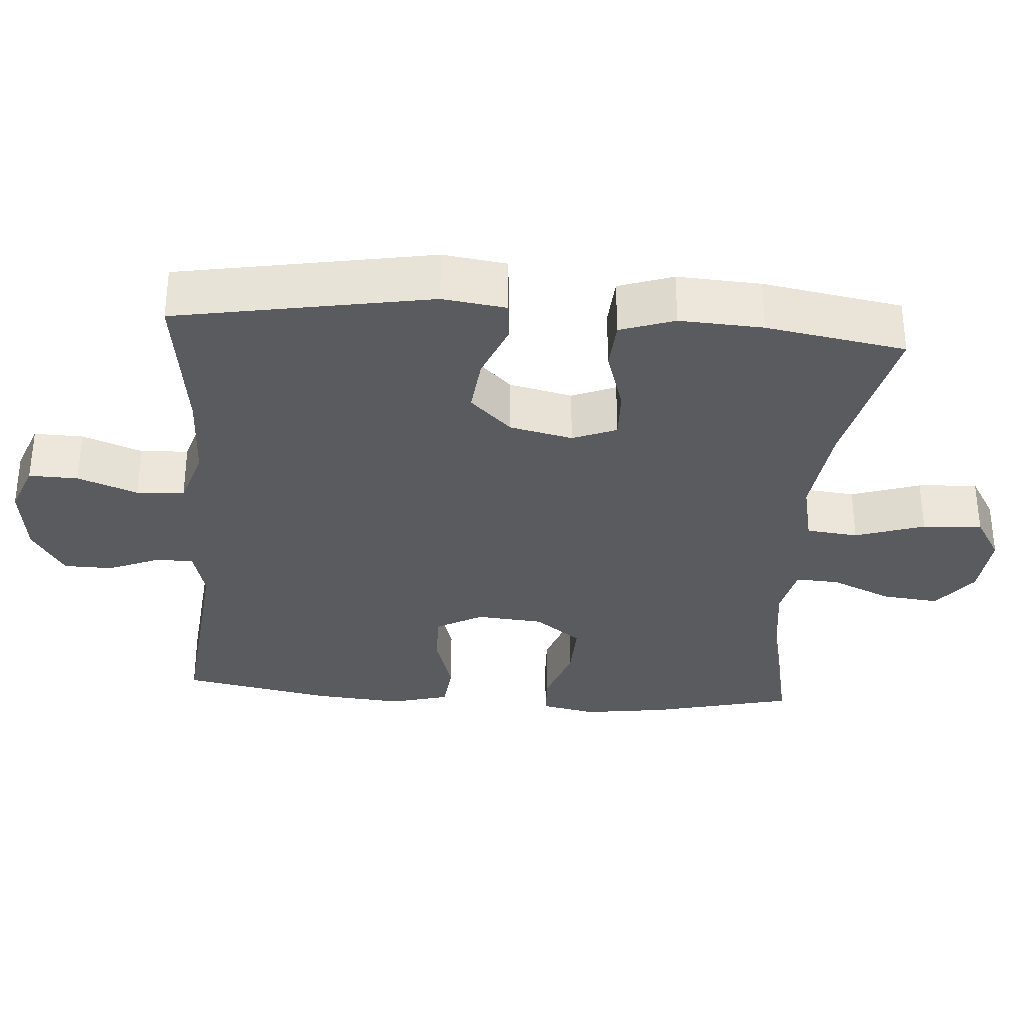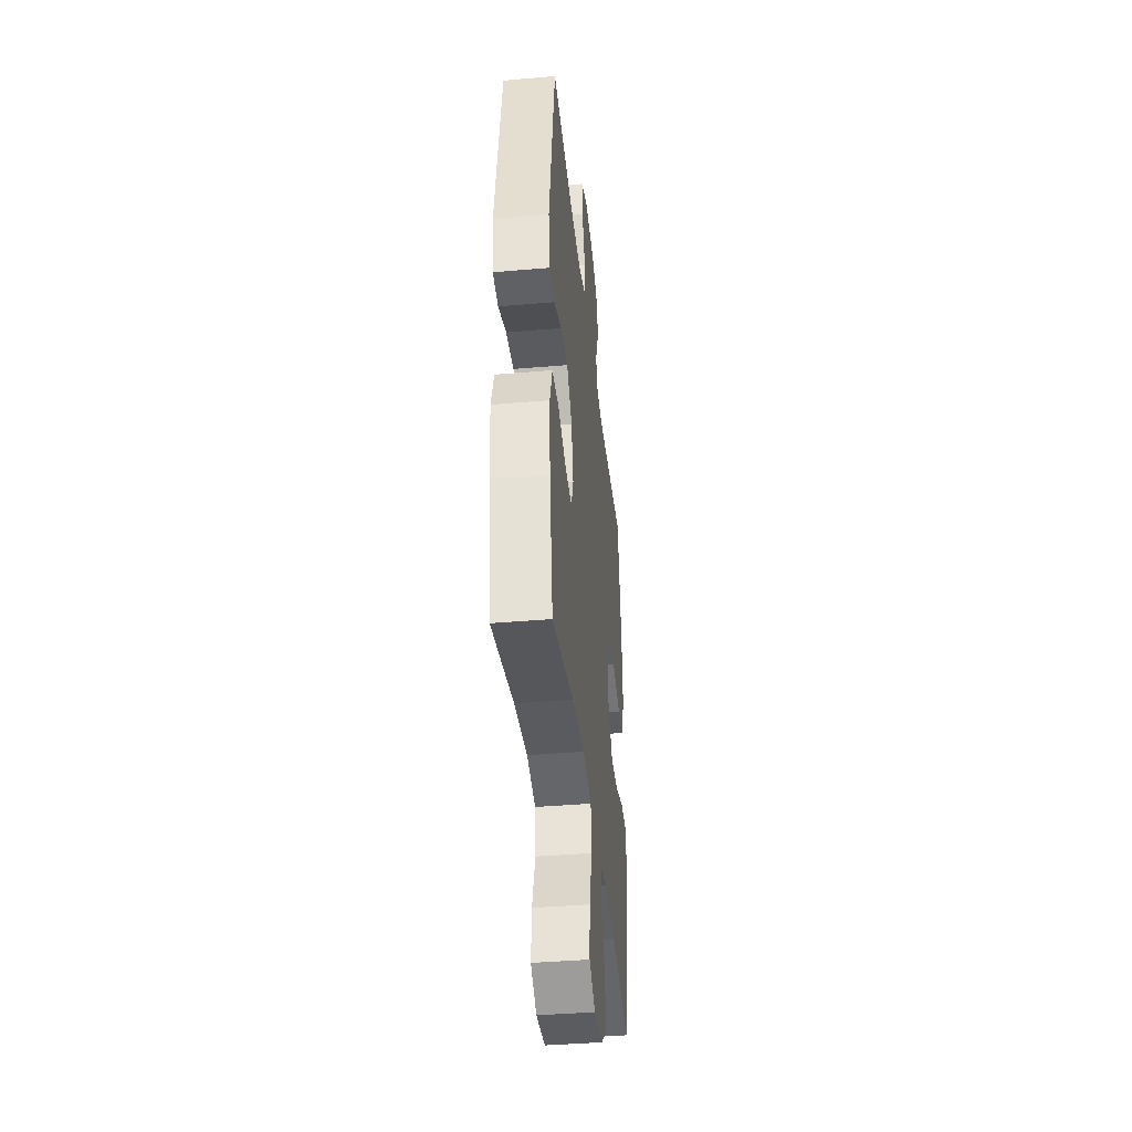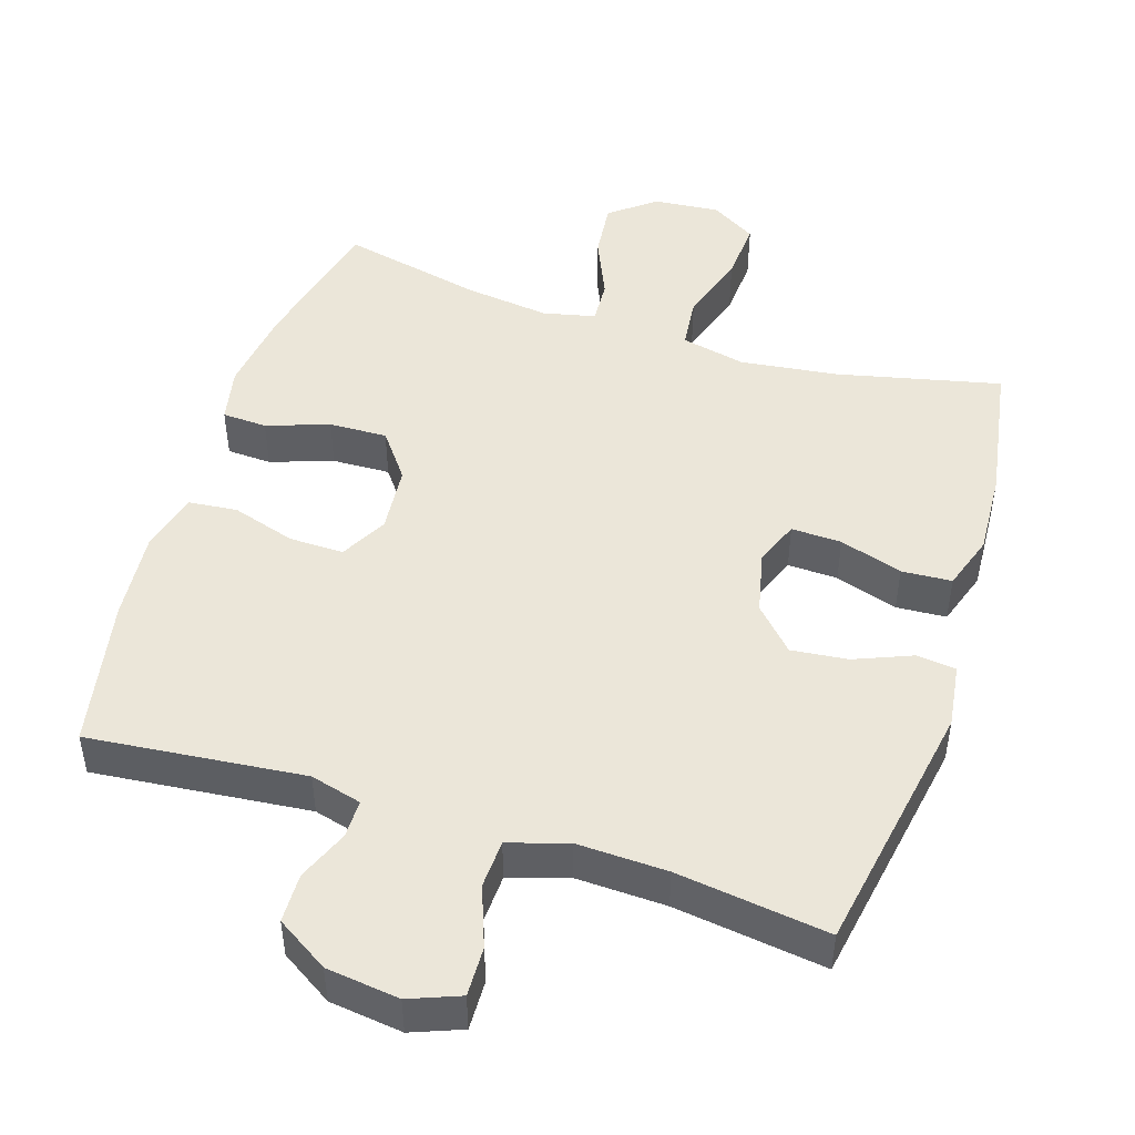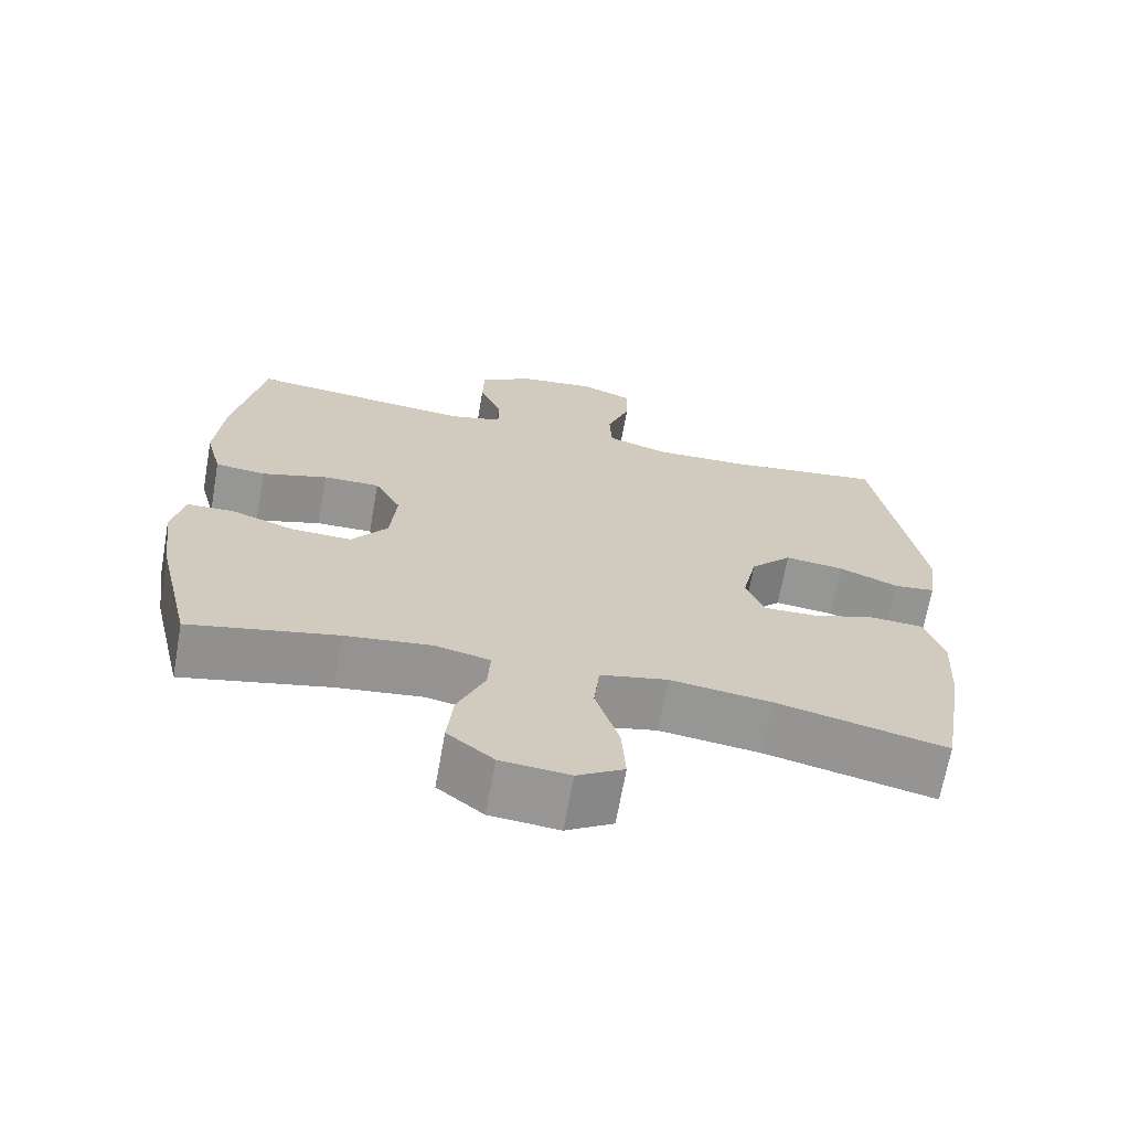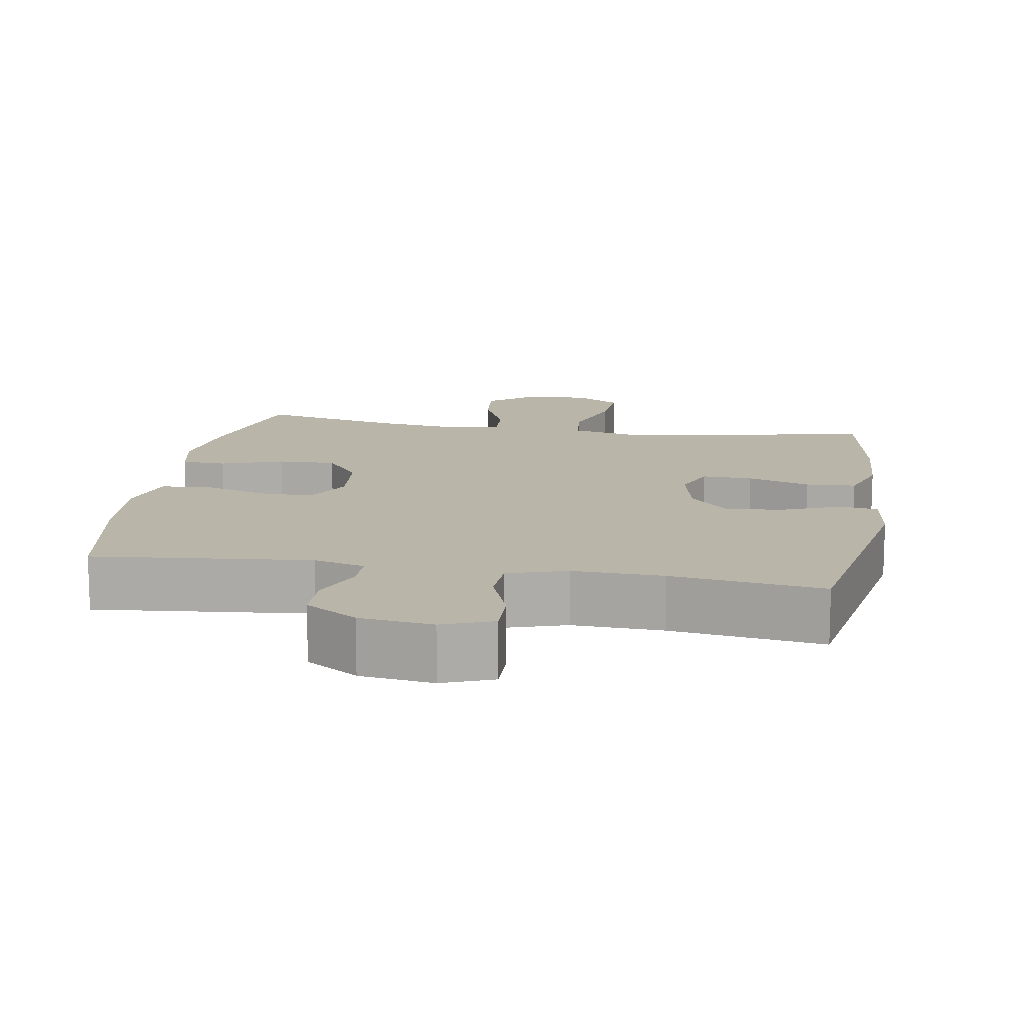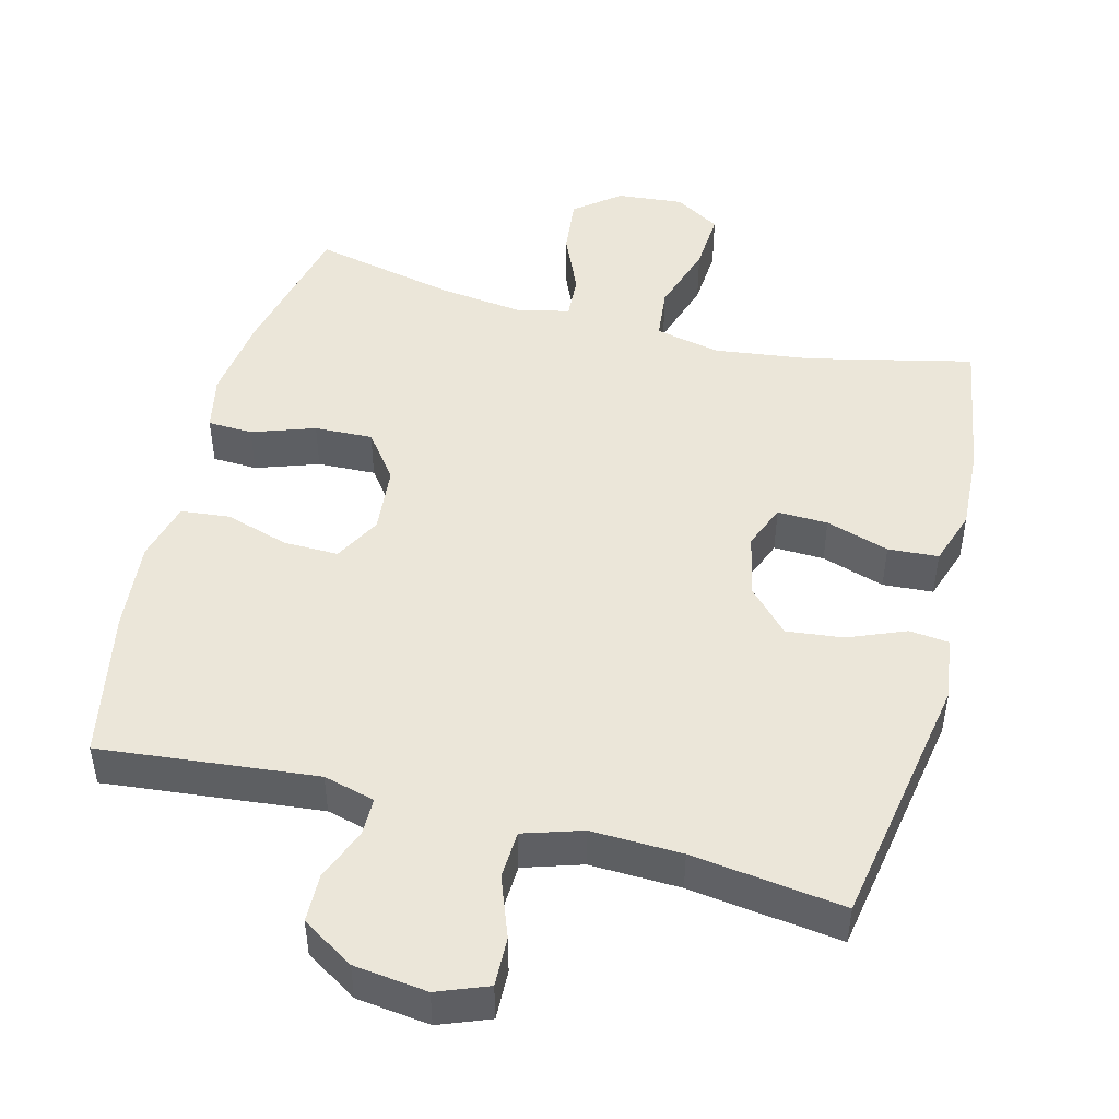
<metadata>
{"format":"obj","ext":"obj","renderer":"f3d","projection":"perspective","resolution":1024,"background":"white","views":[{"elev":-33.0,"azim":85.8,"up":"+Y"},{"elev":-39.8,"azim":96.1,"up":"+Z"},{"elev":48.3,"azim":17.7,"up":"+Y"},{"elev":-67.7,"azim":-10.1,"up":"+Z"},{"elev":13.6,"azim":9.5,"up":"+Y"},{"elev":48.3,"azim":14.4,"up":"+Y"}]}
</metadata>
<code>
o path1412
v -0.2947 0.0375 -0.4675
v -0.175 0.0375 -0.4527
v -0.1003 0.0375 -0.4693
v -0.1038 0.0375 -0.5313
v -0.1415 0.0375 -0.6177
v -0.15 0.0375 -0.6987
v -0.08675 0.0375 -0.7487
v 0.007736 0.0375 -0.7574
v 0.07211 0.0375 -0.7185
v 0.06618 0.0375 -0.6336
v 0.03429 0.0375 -0.5345
v 0.04194 0.0375 -0.4608
v 0.134 0.0375 -0.4408
v 0.2732 0.0375 -0.4586
v 0.5048 0.0375 -0.5118
v 0.5385 0.0375 -0.3125
v 0.5451 0.0375 -0.1932
v 0.5189 0.0375 -0.1152
v 0.4476 0.0375 -0.1106
v 0.358 0.0375 -0.1389
v 0.2863 0.0375 -0.1413
v 0.2612 0.0375 -0.07833
v 0.2814 0.0375 0.01162
v 0.3378 0.0375 0.07085
v 0.4186 0.0375 0.06197
v 0.5002 0.0375 0.02874
v 0.5564 0.0375 0.03525
v 0.5688 0.0375 0.1254
v 0.5048 0.0375 0.4899
v 0.2886 0.0375 0.461
v 0.1595 0.0375 0.4566
v 0.07591 0.0375 0.483
v 0.07268 0.0375 0.5512
v 0.1046 0.0375 0.6368
v 0.1066 0.0375 0.7068
v 0.03456 0.0375 0.7348
v -0.06985 0.0375 0.7216
v -0.1438 0.0375 0.6751
v -0.1453 0.0375 0.6053
v -0.1152 0.0375 0.5322
v -0.1152 0.0375 0.478
v -0.1883 0.0375 0.4586
v -0.4971 0.0375 0.4899
v -0.5375 0.0375 0.2773
v -0.5485 0.0375 0.1496
v -0.5261 0.0375 0.06516
v -0.457 0.0375 0.05808
v -0.3661 0.0375 0.08599
v -0.2885 0.0375 0.08739
v -0.2524 0.0375 0.02085
v -0.2608 0.0375 -0.07477
v -0.3105 0.0375 -0.1406
v -0.3932 0.0375 -0.1376
v -0.4821 0.0375 -0.1069
v -0.5458 0.0375 -0.1096
v -0.562 0.0375 -0.1879
v -0.5452 0.0375 -0.3089
v -0.4971 0.0375 -0.5118
v -0.2947 -0.0375 -0.4675
v -0.175 -0.0375 -0.4527
v -0.1003 -0.0375 -0.4693
v -0.1038 -0.0375 -0.5313
v -0.1415 -0.0375 -0.6177
v -0.15 -0.0375 -0.6987
v -0.08675 -0.0375 -0.7487
v 0.007736 -0.0375 -0.7574
v 0.07211 -0.0375 -0.7185
v 0.06618 -0.0375 -0.6336
v 0.03429 -0.0375 -0.5345
v 0.04194 -0.0375 -0.4608
v 0.134 -0.0375 -0.4408
v 0.2732 -0.0375 -0.4586
v 0.5048 -0.0375 -0.5118
v 0.5385 -0.0375 -0.3125
v 0.5451 -0.0375 -0.1932
v 0.5189 -0.0375 -0.1152
v 0.4476 -0.0375 -0.1106
v 0.358 -0.0375 -0.1389
v 0.2863 -0.0375 -0.1413
v 0.2612 -0.0375 -0.07833
v 0.2814 -0.0375 0.01162
v 0.3378 -0.0375 0.07085
v 0.4186 -0.0375 0.06197
v 0.5002 -0.0375 0.02874
v 0.5564 -0.0375 0.03525
v 0.5688 -0.0375 0.1254
v 0.5048 -0.0375 0.4899
v 0.2886 -0.0375 0.461
v 0.1595 -0.0375 0.4566
v 0.07591 -0.0375 0.483
v 0.07268 -0.0375 0.5512
v 0.1046 -0.0375 0.6368
v 0.1066 -0.0375 0.7068
v 0.03456 -0.0375 0.7348
v -0.06985 -0.0375 0.7216
v -0.1438 -0.0375 0.6751
v -0.1453 -0.0375 0.6053
v -0.1152 -0.0375 0.5322
v -0.1152 -0.0375 0.478
v -0.1883 -0.0375 0.4586
v -0.4971 -0.0375 0.4899
v -0.5375 -0.0375 0.2773
v -0.5485 -0.0375 0.1496
v -0.5261 -0.0375 0.06516
v -0.457 -0.0375 0.05808
v -0.3661 -0.0375 0.08599
v -0.2885 -0.0375 0.08739
v -0.2524 -0.0375 0.02085
v -0.2608 -0.0375 -0.07477
v -0.3105 -0.0375 -0.1406
v -0.3932 -0.0375 -0.1376
v -0.4821 -0.0375 -0.1069
v -0.5458 -0.0375 -0.1096
v -0.562 -0.0375 -0.1879
v -0.5452 -0.0375 -0.3089
v -0.4971 -0.0375 -0.5118
v -0.08675 0.0375 -0.7487
v 0.007736 0.0375 -0.7574
v 0.07211 0.0375 -0.7185
v 0.07211 0.0375 -0.7185
v -0.15 0.0375 -0.6987
v 0.06618 0.0375 -0.6336
v -0.1415 0.0375 -0.6177
v 0.03429 0.0375 -0.5345
v -0.1038 0.0375 -0.5313
v 0.04194 0.0375 -0.4608
v 0.04194 0.0375 -0.4608
v -0.1003 0.0375 -0.4693
v -0.1003 0.0375 -0.4693
v -0.4971 0.0375 -0.5118
v -0.4971 0.0375 -0.5118
v -0.2947 0.0375 -0.4675
v 0.2732 0.0375 -0.4586
v 0.5048 0.0375 -0.5118
v 0.5048 0.0375 -0.5118
v -0.175 0.0375 -0.4527
v 0.134 0.0375 -0.4408
v 0.5385 0.0375 -0.3125
v -0.5452 0.0375 -0.3089
v 0.5451 0.0375 -0.1932
v -0.562 0.0375 -0.1879
v 0.5189 0.0375 -0.1152
v 0.5189 0.0375 -0.1152
v -0.5458 0.0375 -0.1096
v -0.5458 0.0375 -0.1096
v -0.3105 0.0375 -0.1406
v -0.3932 0.0375 -0.1376
v 0.358 0.0375 -0.1389
v 0.2863 0.0375 -0.1413
v 0.2863 0.0375 -0.1413
v 0.2612 0.0375 -0.07833
v -0.2608 0.0375 -0.07477
v 0.4476 0.0375 -0.1106
v -0.4821 0.0375 -0.1069
v 0.2814 0.0375 0.01162
v -0.2524 0.0375 0.02085
v 0.3378 0.0375 0.07085
v -0.2885 0.0375 0.08739
v -0.2885 0.0375 0.08739
v 0.4186 0.0375 0.06197
v 0.5002 0.0375 0.02874
v 0.5564 0.0375 0.03525
v 0.5564 0.0375 0.03525
v 0.5688 0.0375 0.1254
v -0.5261 0.0375 0.06516
v -0.5261 0.0375 0.06516
v -0.457 0.0375 0.05808
v -0.3661 0.0375 0.08599
v -0.5485 0.0375 0.1496
v -0.5375 0.0375 0.2773
v -0.4971 0.0375 0.4899
v -0.4971 0.0375 0.4899
v 0.1595 0.0375 0.4566
v 0.07591 0.0375 0.483
v 0.07591 0.0375 0.483
v 0.2886 0.0375 0.461
v -0.1152 0.0375 0.478
v -0.1152 0.0375 0.478
v -0.1883 0.0375 0.4586
v 0.5048 0.0375 0.4899
v 0.5048 0.0375 0.4899
v -0.1152 0.0375 0.5322
v 0.07268 0.0375 0.5512
v -0.1453 0.0375 0.6053
v 0.1046 0.0375 0.6368
v -0.1438 0.0375 0.6751
v 0.1066 0.0375 0.7068
v 0.1066 0.0375 0.7068
v -0.06985 0.0375 0.7216
v 0.03456 0.0375 0.7348
v -0.08675 -0.0375 -0.7487
v 0.007736 -0.0375 -0.7574
v 0.07211 -0.0375 -0.7185
v 0.07211 -0.0375 -0.7185
v -0.15 -0.0375 -0.6987
v 0.06618 -0.0375 -0.6336
v -0.1415 -0.0375 -0.6177
v 0.03429 -0.0375 -0.5345
v -0.1038 -0.0375 -0.5313
v 0.04194 -0.0375 -0.4608
v 0.04194 -0.0375 -0.4608
v -0.1003 -0.0375 -0.4693
v -0.1003 -0.0375 -0.4693
v -0.4971 -0.0375 -0.5118
v -0.4971 -0.0375 -0.5118
v -0.2947 -0.0375 -0.4675
v 0.2732 -0.0375 -0.4586
v 0.5048 -0.0375 -0.5118
v 0.5048 -0.0375 -0.5118
v -0.175 -0.0375 -0.4527
v 0.134 -0.0375 -0.4408
v 0.5385 -0.0375 -0.3125
v -0.5452 -0.0375 -0.3089
v 0.5451 -0.0375 -0.1932
v -0.562 -0.0375 -0.1879
v 0.5189 -0.0375 -0.1152
v 0.5189 -0.0375 -0.1152
v -0.5458 -0.0375 -0.1096
v -0.5458 -0.0375 -0.1096
v -0.3105 -0.0375 -0.1406
v -0.3932 -0.0375 -0.1376
v 0.358 -0.0375 -0.1389
v 0.2863 -0.0375 -0.1413
v 0.2863 -0.0375 -0.1413
v 0.2612 -0.0375 -0.07833
v -0.2608 -0.0375 -0.07477
v 0.4476 -0.0375 -0.1106
v -0.4821 -0.0375 -0.1069
v 0.2814 -0.0375 0.01162
v -0.2524 -0.0375 0.02085
v 0.3378 -0.0375 0.07085
v -0.2885 -0.0375 0.08739
v -0.2885 -0.0375 0.08739
v 0.4186 -0.0375 0.06197
v 0.5002 -0.0375 0.02874
v 0.5564 -0.0375 0.03525
v 0.5564 -0.0375 0.03525
v 0.5688 -0.0375 0.1254
v -0.5261 -0.0375 0.06516
v -0.5261 -0.0375 0.06516
v -0.457 -0.0375 0.05808
v -0.3661 -0.0375 0.08599
v -0.5485 -0.0375 0.1496
v -0.5375 -0.0375 0.2773
v -0.4971 -0.0375 0.4899
v -0.4971 -0.0375 0.4899
v 0.1595 -0.0375 0.4566
v 0.07591 -0.0375 0.483
v 0.07591 -0.0375 0.483
v 0.2886 -0.0375 0.461
v -0.1152 -0.0375 0.478
v -0.1152 -0.0375 0.478
v -0.1883 -0.0375 0.4586
v 0.5048 -0.0375 0.4899
v 0.5048 -0.0375 0.4899
v -0.1152 -0.0375 0.5322
v 0.07268 -0.0375 0.5512
v -0.1453 -0.0375 0.6053
v 0.1046 -0.0375 0.6368
v -0.1438 -0.0375 0.6751
v 0.1066 -0.0375 0.7068
v 0.1066 -0.0375 0.7068
v -0.06985 -0.0375 0.7216
v 0.03456 -0.0375 0.7348
f 191 197 195
f 198 202 199
f 253 232 251
f 259 263 257
f 191 196 197
f 248 229 247
f 206 213 204
f 221 228 215
f 223 225 211
f 196 192 193
f 250 238 254
f 225 226 200
f 239 241 243
f 251 232 248
f 215 228 218
f 213 221 215
f 258 263 260
f 220 221 206
f 256 257 258
f 198 199 196
f 211 225 200
f 226 210 202
f 226 220 210
f 214 222 212
f 234 250 231
f 222 214 227
f 244 253 245
f 200 202 198
f 244 232 253
f 232 230 248
f 242 243 241
f 247 231 250
f 207 223 211
f 199 197 196
f 232 244 242
f 261 264 259
f 236 238 235
f 216 227 214
f 206 221 213
f 196 191 192
f 251 248 256
f 225 230 226
f 212 207 208
f 229 230 225
f 210 220 206
f 235 238 234
f 231 247 229
f 230 229 248
f 263 259 264
f 222 223 207
f 257 256 248
f 243 242 244
f 212 222 207
f 238 250 234
f 258 257 263
f 226 202 200
f 7 8 66 65
f 8 120 194 66
f 6 7 65 64
f 9 10 68 67
f 5 6 64 63
f 10 11 69 68
f 4 5 63 62
f 11 127 201 69
f 129 4 62 203
f 131 1 59 205
f 14 135 209 72
f 2 3 61 60
f 1 2 60 59
f 12 13 71 70
f 13 14 72 71
f 15 16 74 73
f 57 58 116 115
f 16 17 75 74
f 56 57 115 114
f 17 143 217 75
f 145 56 114 219
f 52 53 111 110
f 20 150 224 78
f 21 22 80 79
f 51 52 110 109
f 19 20 78 77
f 18 19 77 76
f 54 55 113 112
f 53 54 112 111
f 22 23 81 80
f 50 51 109 108
f 23 24 82 81
f 159 50 108 233
f 25 26 84 83
f 26 163 237 84
f 27 28 86 85
f 166 47 105 240
f 47 48 106 105
f 24 25 83 82
f 45 46 104 103
f 48 49 107 106
f 44 45 103 102
f 172 44 102 246
f 31 175 249 89
f 30 31 89 88
f 178 42 100 252
f 181 30 88 255
f 28 29 87 86
f 42 43 101 100
f 40 41 99 98
f 32 33 91 90
f 39 40 98 97
f 33 34 92 91
f 38 39 97 96
f 34 188 262 92
f 37 38 96 95
f 36 37 95 94
f 35 36 94 93
f 117 121 123
f 124 125 128
f 179 177 158
f 185 183 189
f 117 123 122
f 174 173 155
f 132 130 139
f 147 141 154
f 149 137 151
f 122 119 118
f 176 180 164
f 151 126 152
f 165 169 167
f 177 174 158
f 141 144 154
f 139 141 147
f 184 186 189
f 146 132 147
f 182 184 183
f 124 122 125
f 137 126 151
f 152 128 136
f 152 136 146
f 140 138 148
f 160 157 176
f 148 153 140
f 170 171 179
f 126 124 128
f 170 179 158
f 158 174 156
f 168 167 169
f 173 176 157
f 133 137 149
f 125 122 123
f 158 168 170
f 187 185 190
f 162 161 164
f 142 140 153
f 132 139 147
f 122 118 117
f 177 182 174
f 151 152 156
f 138 134 133
f 155 151 156
f 136 132 146
f 161 160 164
f 157 155 173
f 156 174 155
f 189 190 185
f 148 133 149
f 183 174 182
f 169 170 168
f 138 133 148
f 164 160 176
f 184 189 183
f 152 126 128

</code>
